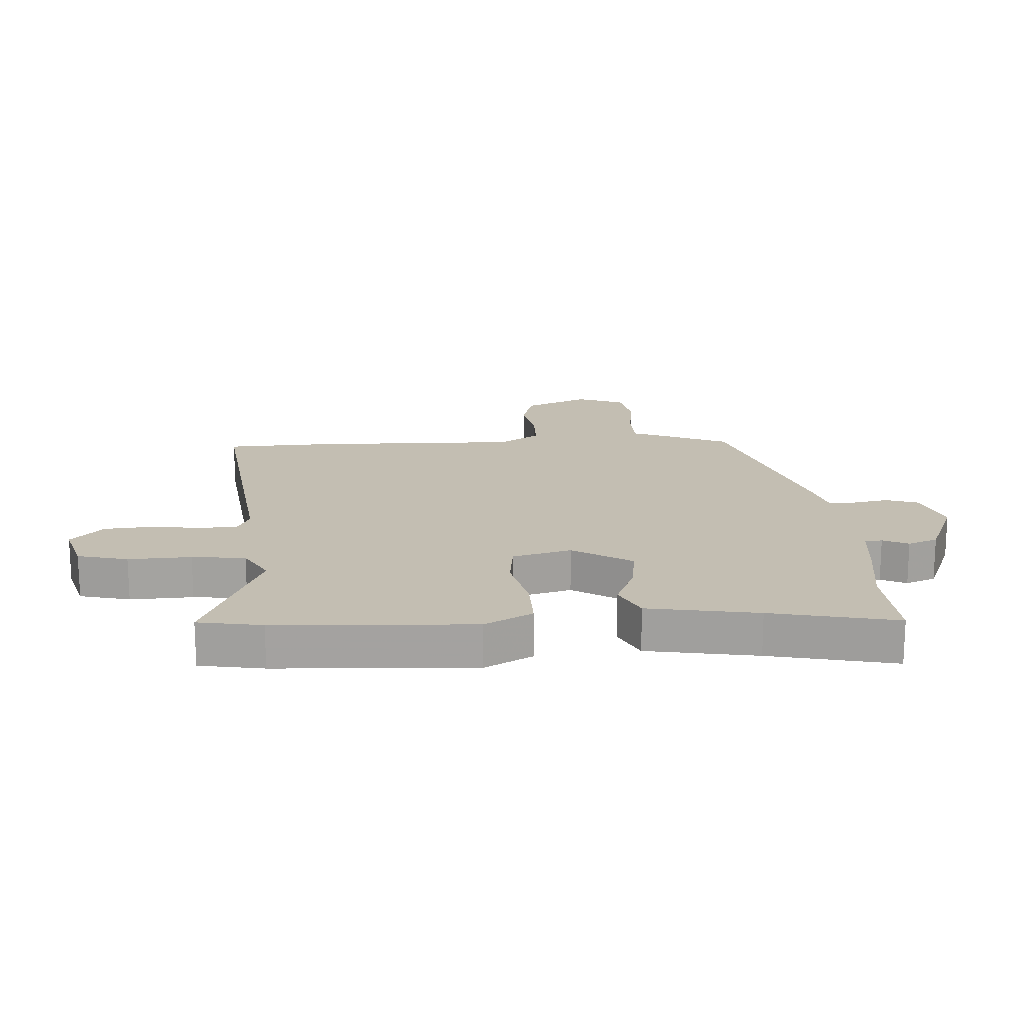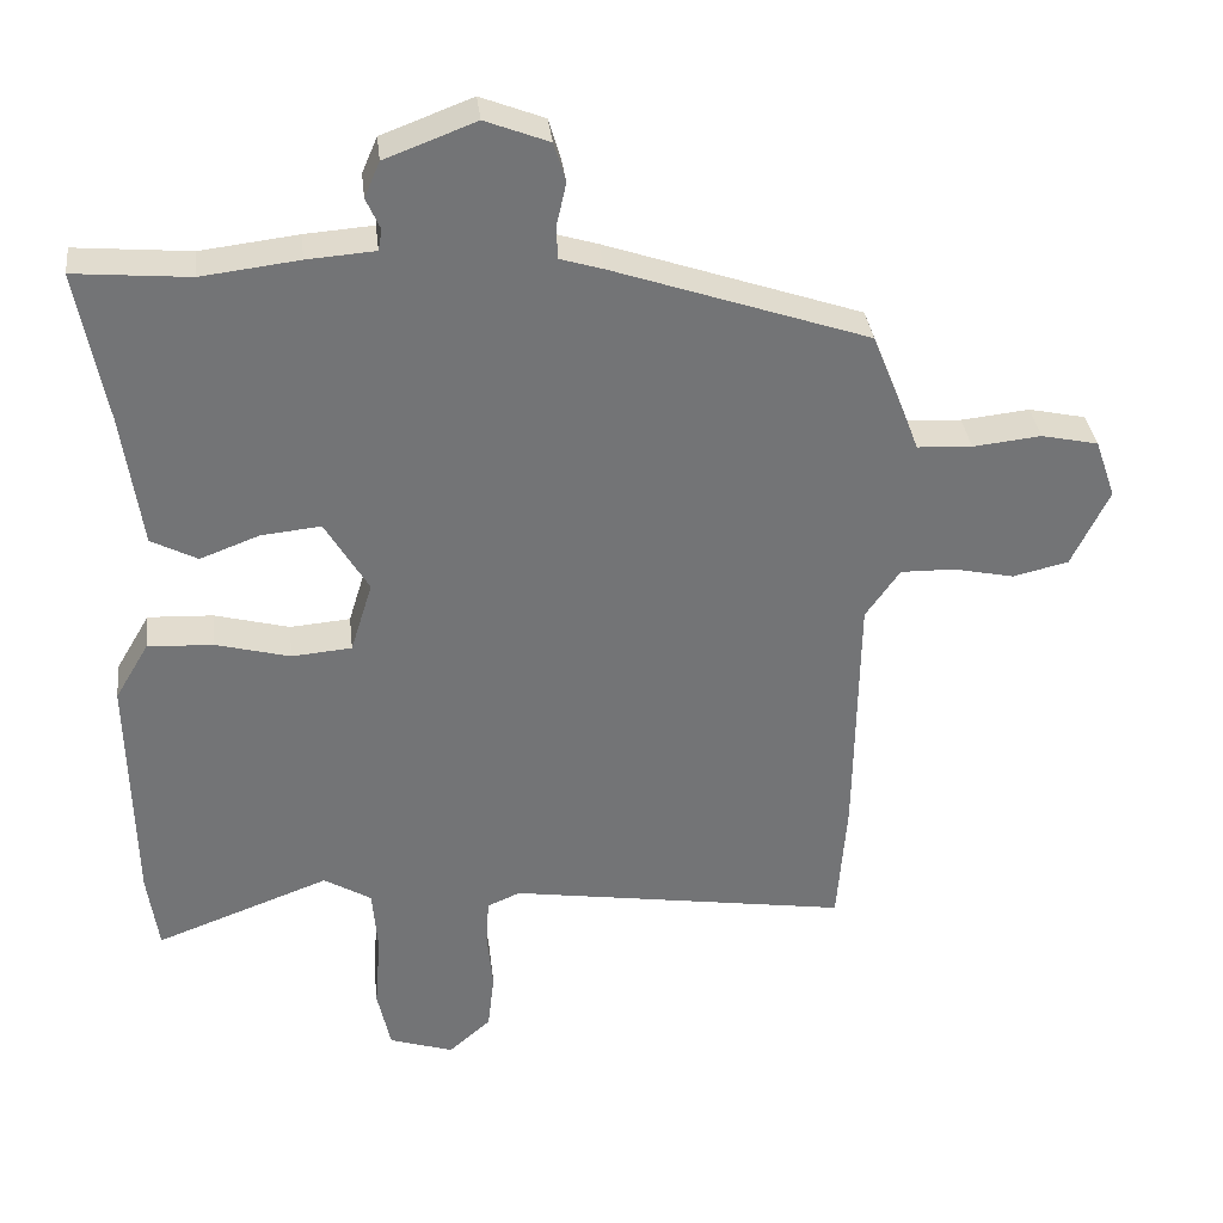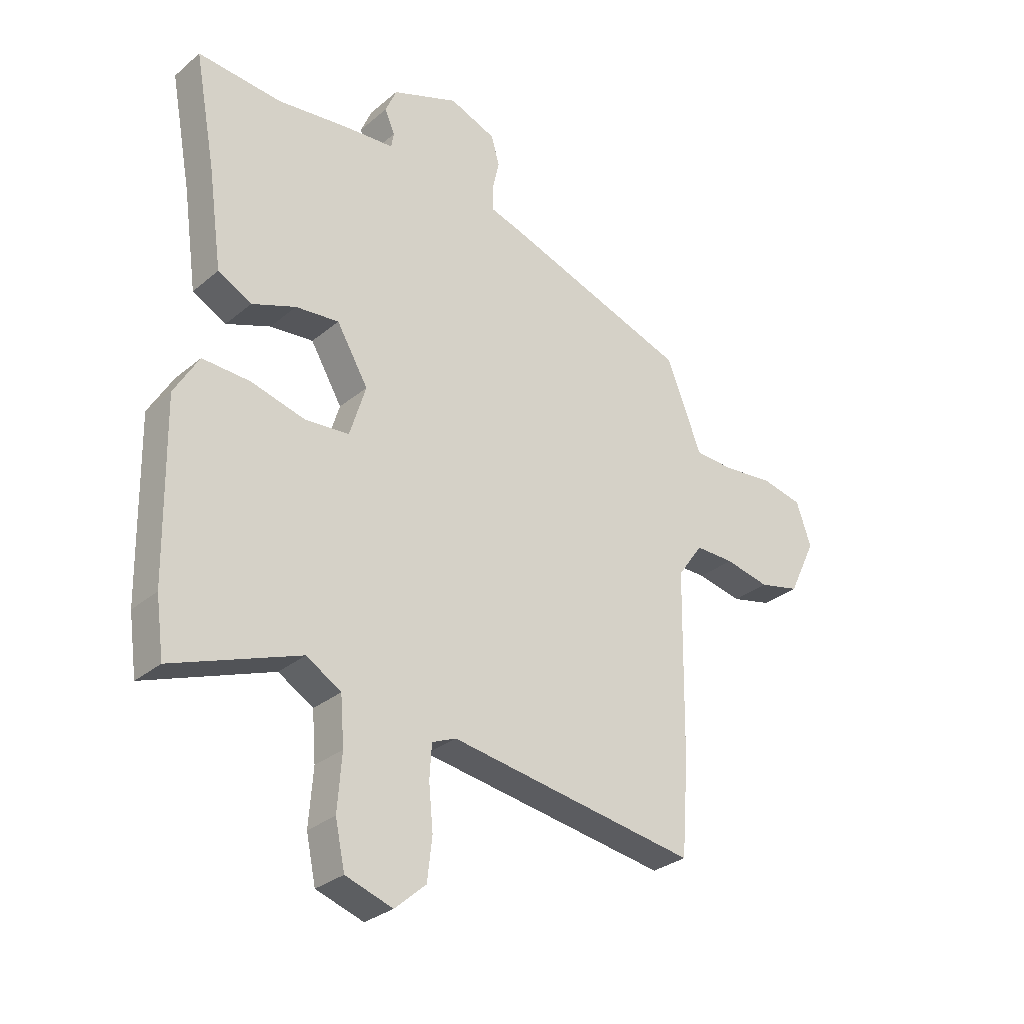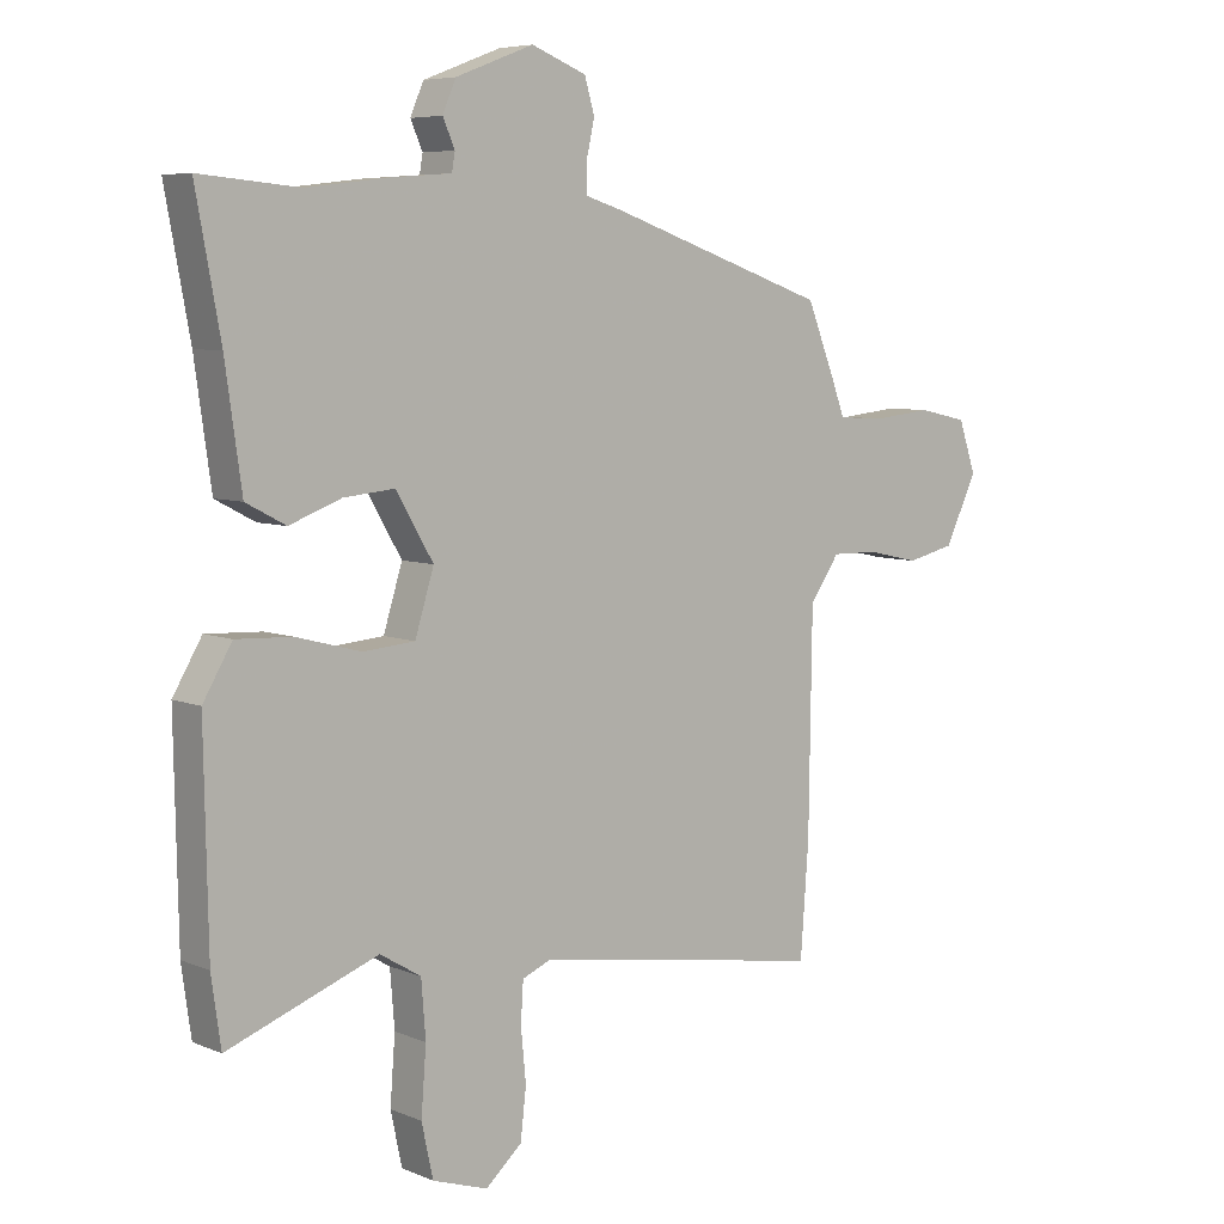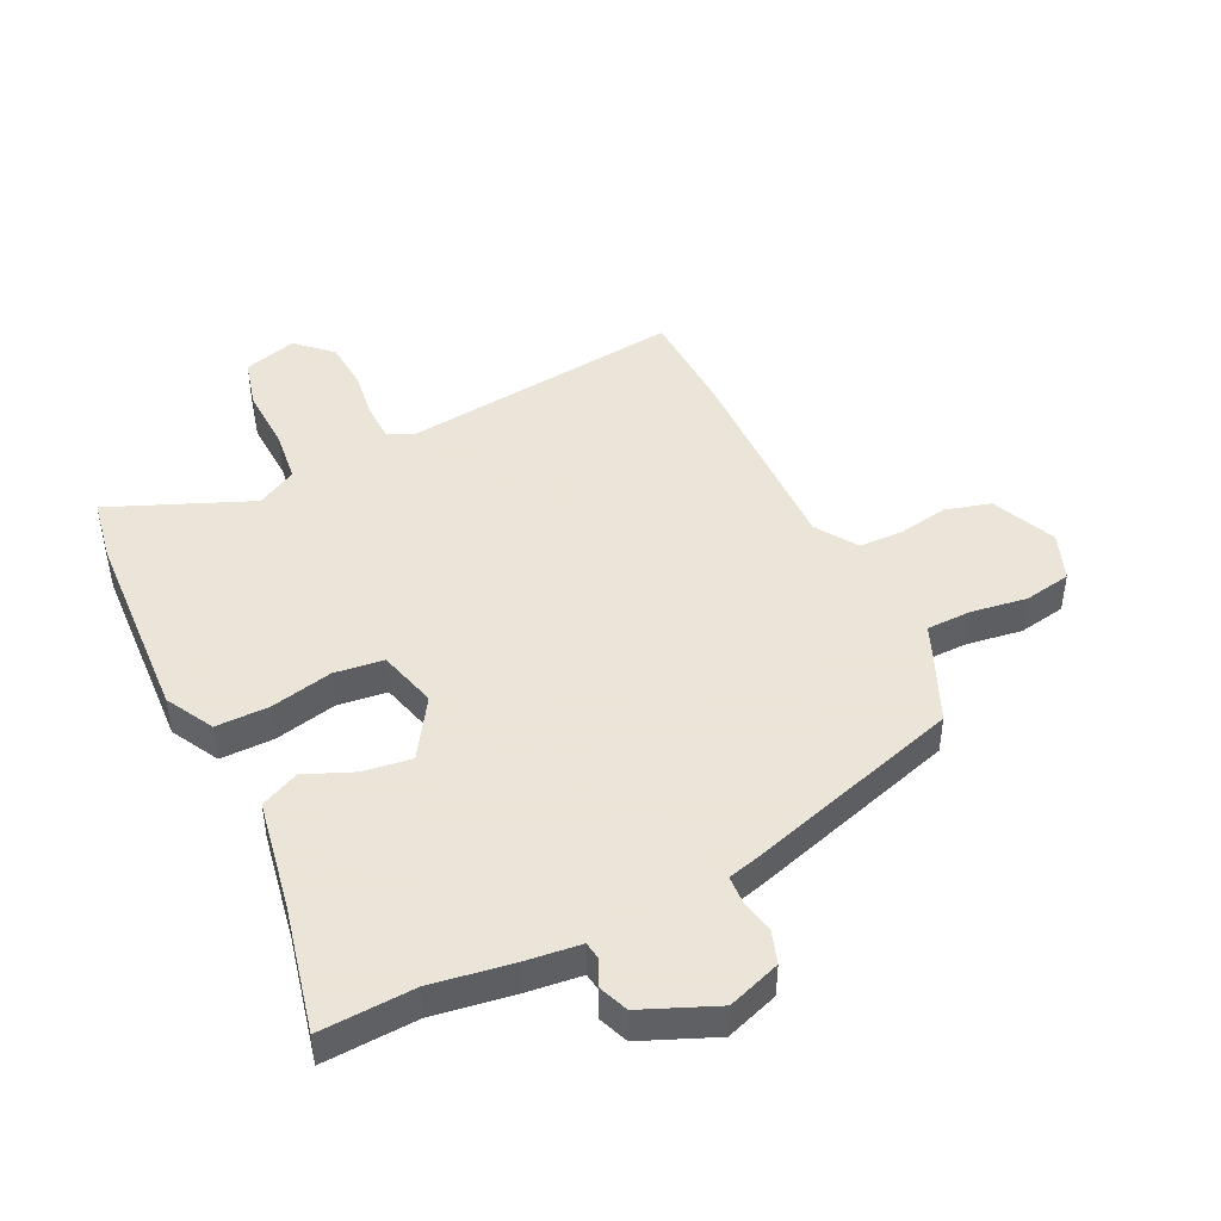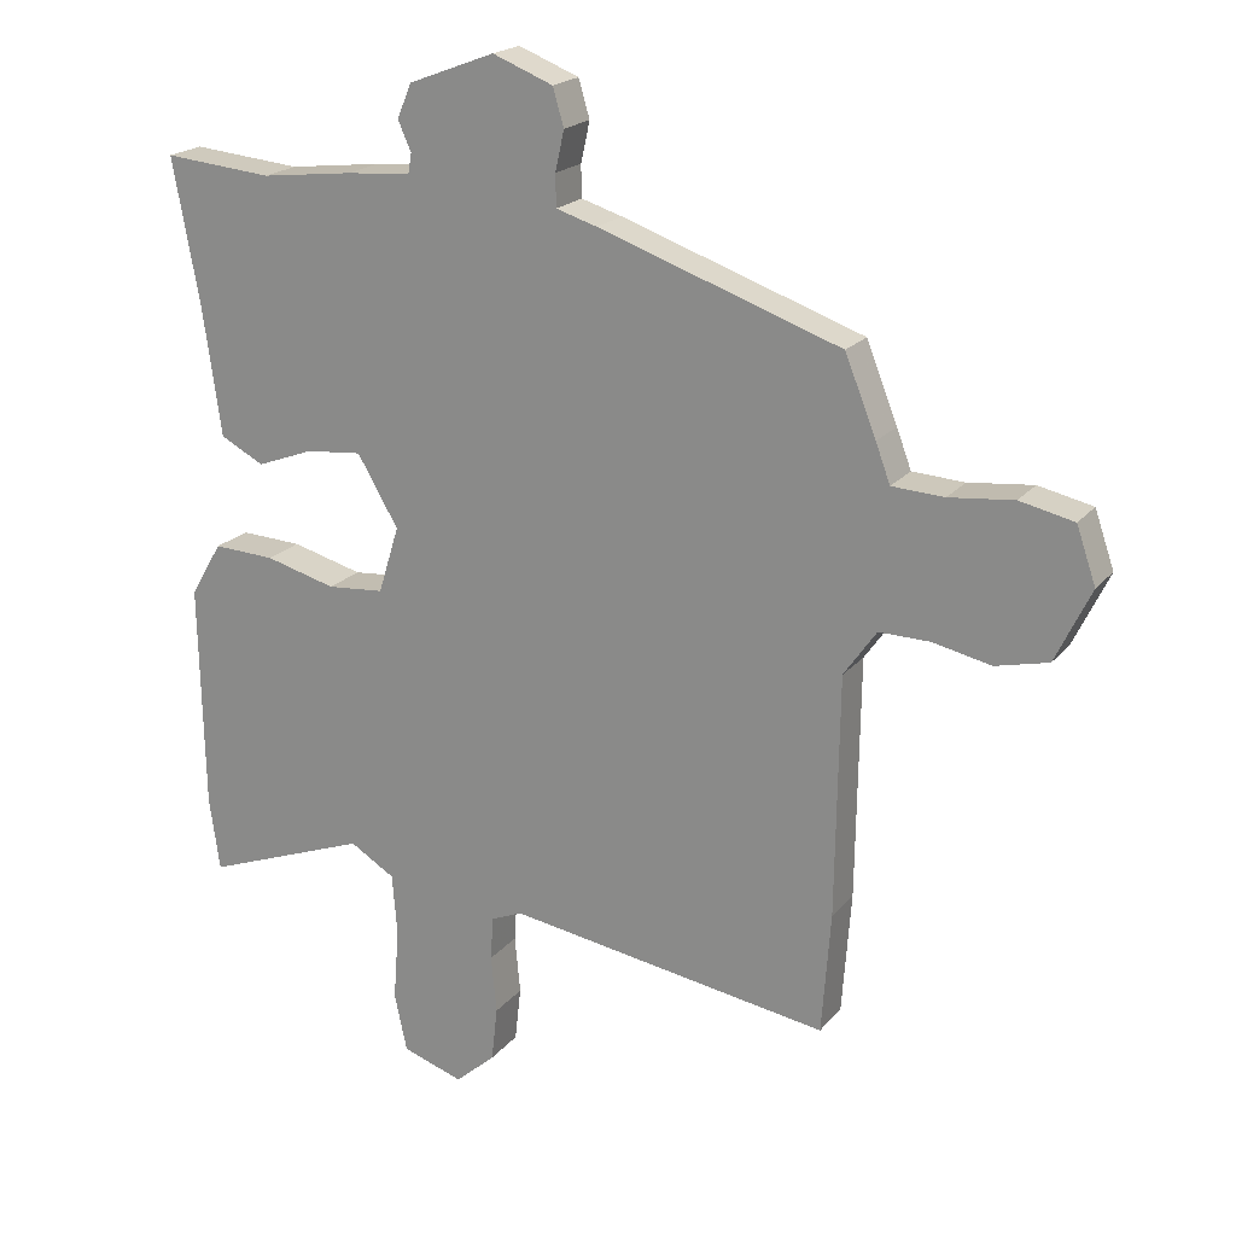
<metadata>
{"format":"obj","ext":"obj","renderer":"f3d","projection":"perspective","resolution":1024,"background":"white","views":[{"elev":17.4,"azim":-91.6,"up":"+Y"},{"elev":34.3,"azim":-6.5,"up":"+Z"},{"elev":-30.0,"azim":-39.8,"up":"+Z"},{"elev":6.5,"azim":-39.7,"up":"+Z"},{"elev":45.5,"azim":-23.8,"up":"+Y"},{"elev":20.1,"azim":27.4,"up":"+Z"}]}
</metadata>
<code>
v 0.505 0.07 -0.431
v 0.492 0.07 -0.606
v 0.026 0.07 -0.534
v -0.019 0.07 -0.553
v -0.023 0.07 -0.616
v -0.015 0.07 -0.699
v -0.024 0.07 -0.778
v -0.082 0.07 -0.829
v -0.17 0.07 -0.8
v -0.188 0.07 -0.716
v -0.18 0.07 -0.612
v -0.187 0.07 -0.523
v -0.252 0.07 -0.484
v -0.49 0.07 -0.573
v -0.505 0.07 -0.466
v -0.511 0.07 -0.138
v -0.465 0.07 -0.06
v -0.376 0.07 -0.064
v -0.274 0.07 -0.091
v -0.192 0.07 -0.084
v -0.162 0.07 0.013
v -0.221 0.07 0.113
v -0.302 0.07 0.105
v -0.384 0.07 0.074
v -0.447 0.07 0.107
v -0.473 0.07 0.291
v -0.512 0.07 0.501
v -0.355 0.07 0.487
v -0.222 0.07 0.503
v -0.129 0.07 0.51
v -0.124 0.07 0.539
v -0.143 0.07 0.582
v -0.122 0.07 0.631
v 0.002 0.07 0.678
v 0.089 0.07 0.644
v 0.105 0.07 0.59
v 0.092 0.07 0.532
v 0.093 0.07 0.486
v 0.152 0.07 0.468
v 0.501 0.07 0.348
v 0.546 0.07 0.236
v 0.567 0.07 0.18
v 0.642 0.07 0.176
v 0.735 0.07 0.186
v 0.813 0.07 0.169
v 0.841 0.07 0.088
v 0.79 0.07 -0.018
v 0.714 0.07 -0.036
v 0.63 0.07 -0.018
v 0.557 0.07 -0.017
v 0.51 0.07 -0.084
v 0.505 0 -0.431
v 0.492 0 -0.606
v 0.026 0 -0.534
v -0.019 0 -0.553
v -0.023 0 -0.616
v -0.015 0 -0.699
v -0.024 0 -0.778
v -0.082 0 -0.829
v -0.17 0 -0.8
v -0.188 0 -0.716
v -0.18 0 -0.612
v -0.187 0 -0.523
v -0.252 0 -0.484
v -0.49 0 -0.573
v -0.505 0 -0.466
v -0.511 0 -0.138
v -0.465 0 -0.06
v -0.376 0 -0.064
v -0.274 0 -0.091
v -0.192 0 -0.084
v -0.162 0 0.013
v -0.221 0 0.113
v -0.302 0 0.105
v -0.384 0 0.074
v -0.447 0 0.107
v -0.473 0 0.291
v -0.512 0 0.501
v -0.355 0 0.487
v -0.222 0 0.503
v -0.129 0 0.51
v -0.124 0 0.539
v -0.143 0 0.582
v -0.122 0 0.631
v 0.002 0 0.678
v 0.089 0 0.644
v 0.105 0 0.59
v 0.092 0 0.532
v 0.093 0 0.486
v 0.152 0 0.468
v 0.501 0 0.348
v 0.546 0 0.236
v 0.567 0 0.18
v 0.642 0 0.176
v 0.735 0 0.186
v 0.813 0 0.169
v 0.841 0 0.088
v 0.79 0 -0.018
v 0.714 0 -0.036
v 0.63 0 -0.018
v 0.557 0 -0.017
v 0.51 0 -0.084
f 46 47 48 49
f 46 49 50
f 43 44 45 46
f 42 43 46 50
f 41 42 50 51
f 38 39 40 41
f 34 35 36 37
f 34 37 38
f 31 32 33 34
f 30 31 34 38
f 28 29 30 38
f 26 27 28
f 23 24 25 26
f 22 23 26 28
f 21 22 28 38
f 16 17 18 19
f 16 19 20
f 13 14 15 16
f 12 13 16 20
f 11 12 20 21
f 9 10 11
f 5 6 7 8
f 4 5 8 9
f 51 1 2 3
f 51 3 4
f 41 51 4
f 38 41 4
f 11 21 38
f 4 9 11 38
f 100 99 98 97
f 101 100 97
f 97 96 95 94
f 101 97 94 93
f 102 101 93 92
f 92 91 90 89
f 88 87 86 85
f 89 88 85
f 85 84 83 82
f 89 85 82 81
f 89 81 80 79
f 79 78 77
f 77 76 75 74
f 79 77 74 73
f 89 79 73 72
f 70 69 68 67
f 71 70 67
f 67 66 65 64
f 71 67 64 63
f 72 71 63 62
f 62 61 60
f 59 58 57 56
f 60 59 56 55
f 54 53 52 102
f 55 54 102
f 55 102 92
f 55 92 89
f 89 72 62
f 89 62 60 55
f 1 52 53 2
f 2 53 54 3
f 3 54 55 4
f 4 55 56 5
f 5 56 57 6
f 6 57 58 7
f 7 58 59 8
f 8 59 60 9
f 9 60 61 10
f 10 61 62 11
f 11 62 63 12
f 12 63 64 13
f 13 64 65 14
f 14 65 66 15
f 15 66 67 16
f 16 67 68 17
f 17 68 69 18
f 18 69 70 19
f 19 70 71 20
f 20 71 72 21
f 21 72 73 22
f 22 73 74 23
f 23 74 75 24
f 24 75 76 25
f 25 76 77 26
f 26 77 78 27
f 27 78 79 28
f 28 79 80 29
f 29 80 81 30
f 30 81 82 31
f 31 82 83 32
f 32 83 84 33
f 33 84 85 34
f 34 85 86 35
f 35 86 87 36
f 36 87 88 37
f 37 88 89 38
f 38 89 90 39
f 39 90 91 40
f 40 91 92 41
f 41 92 93 42
f 42 93 94 43
f 43 94 95 44
f 44 95 96 45
f 45 96 97 46
f 46 97 98 47
f 47 98 99 48
f 48 99 100 49
f 49 100 101 50
f 50 101 102 51
f 51 102 52 1

</code>
